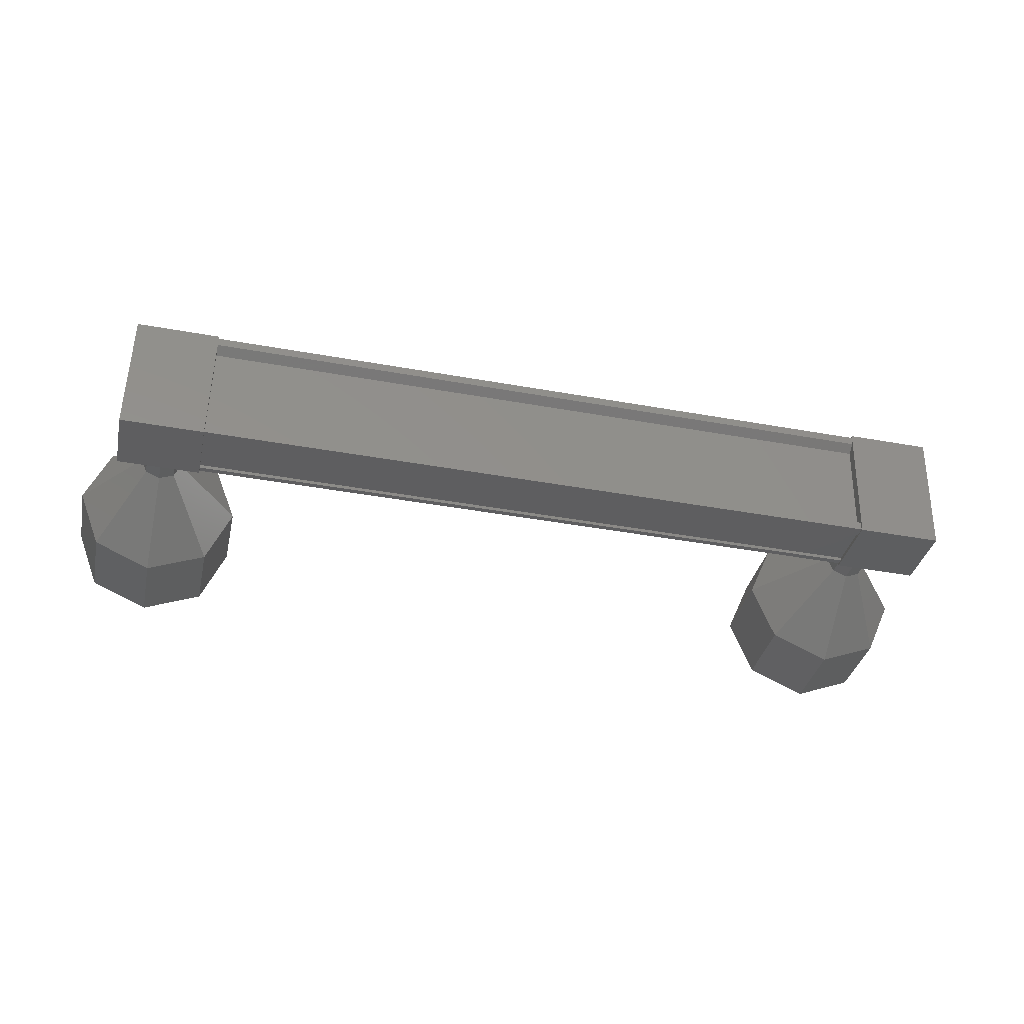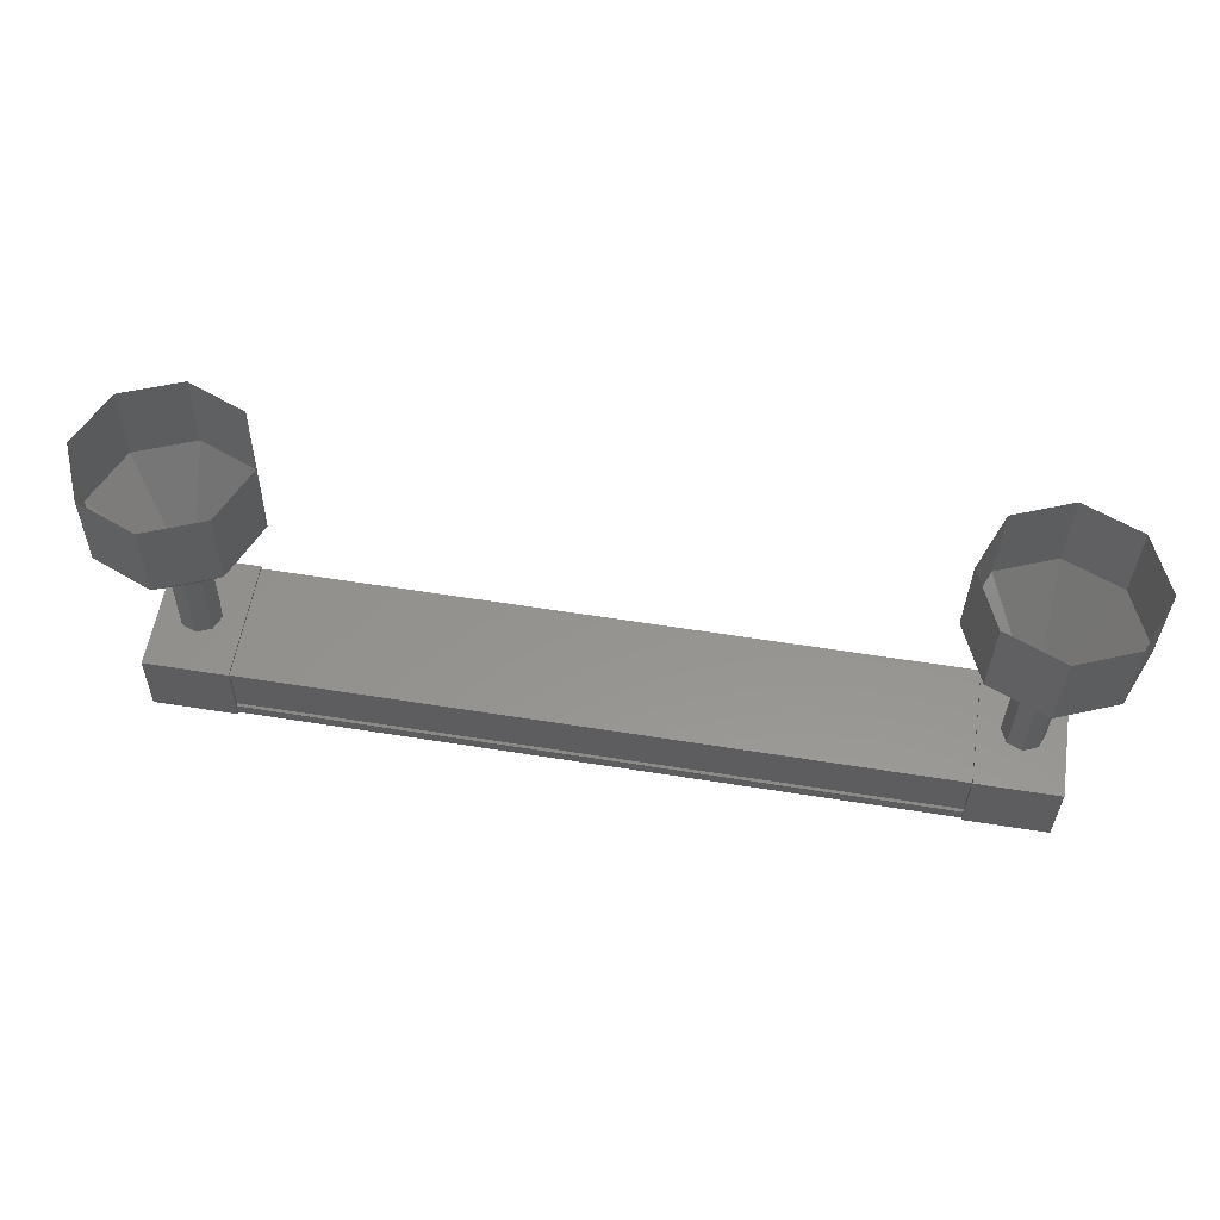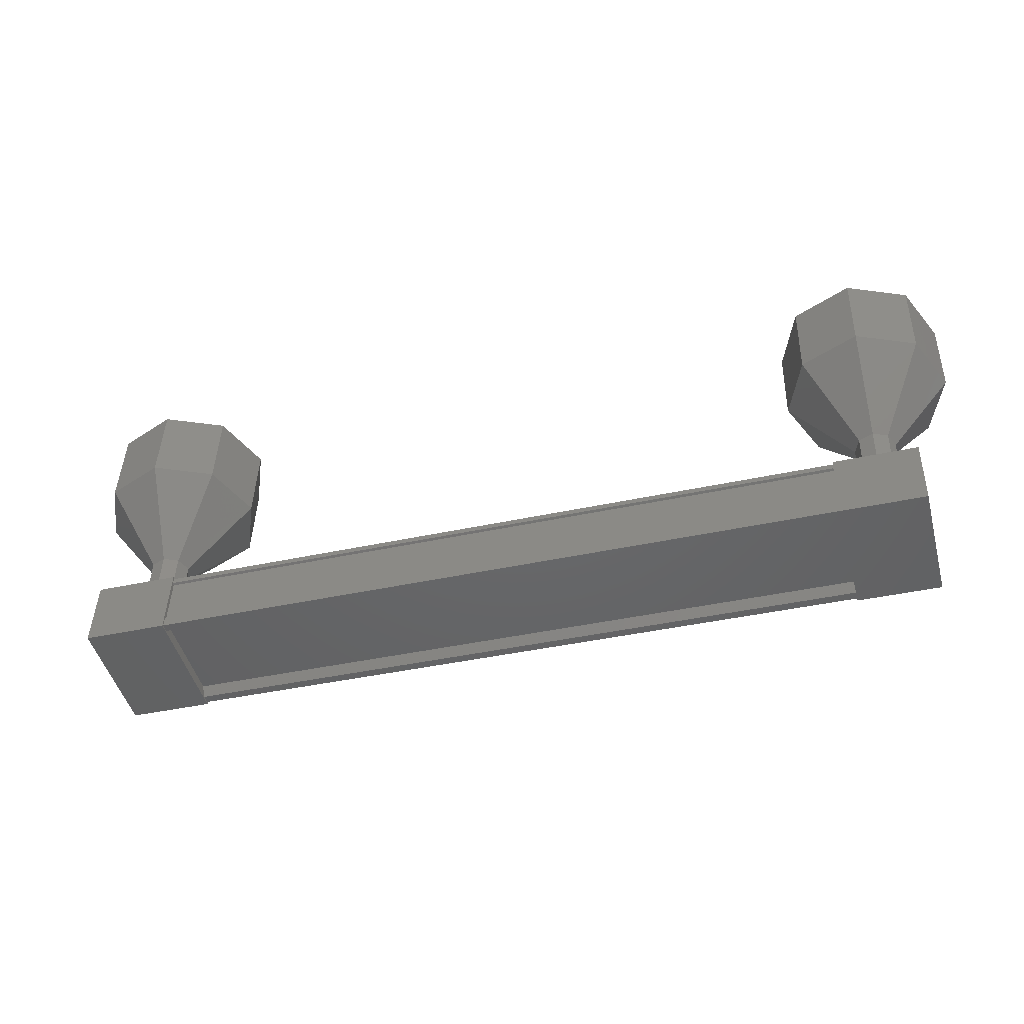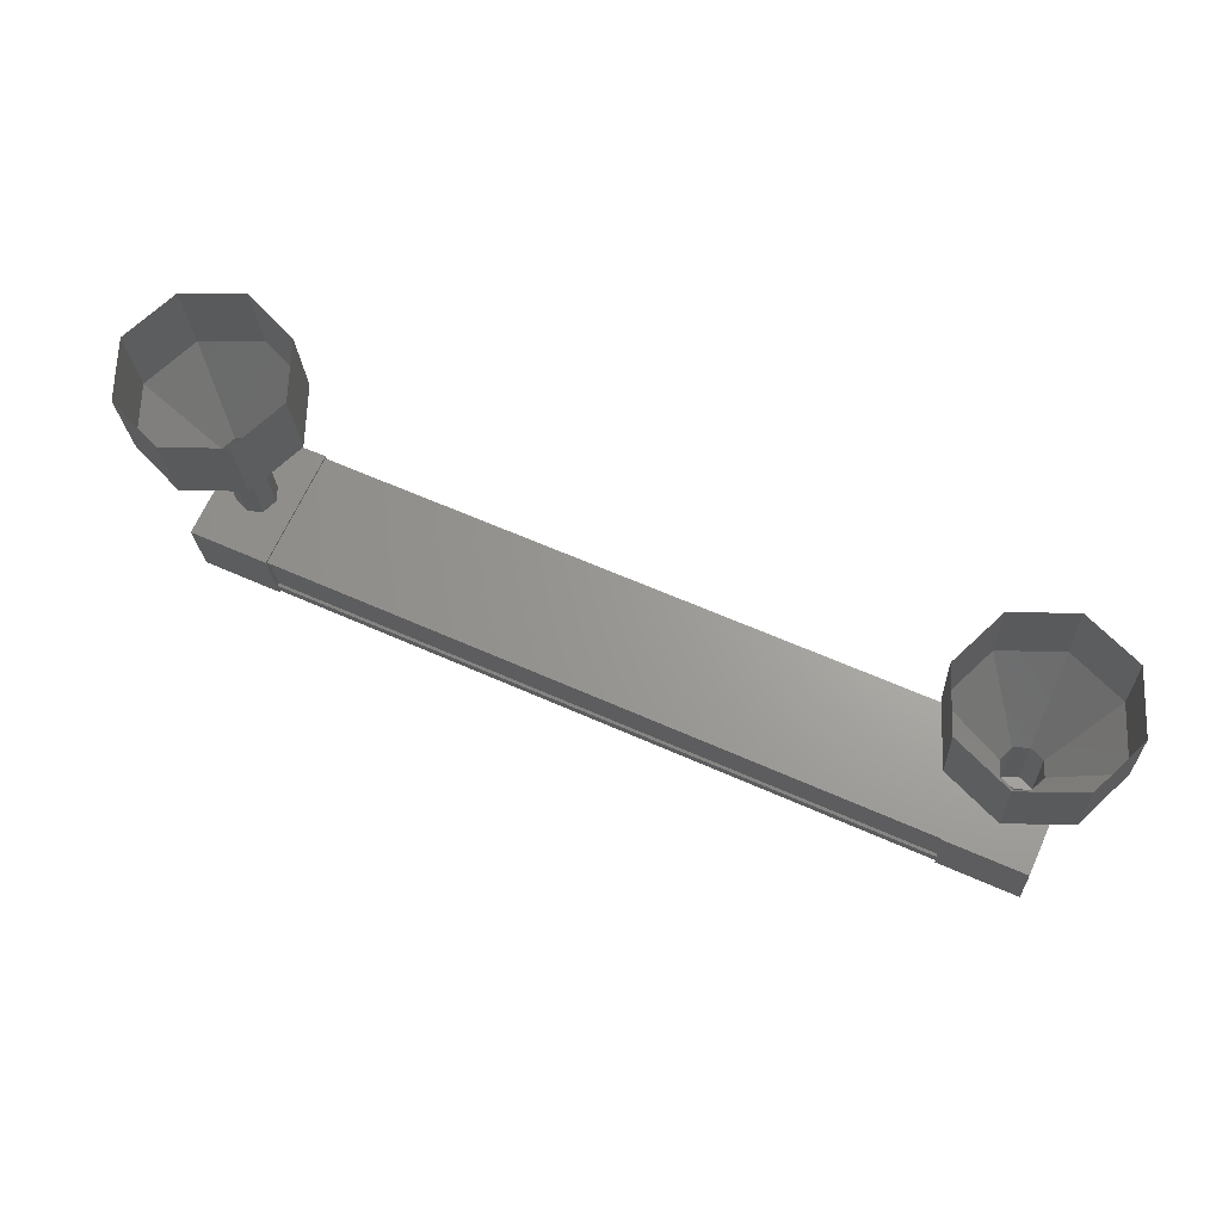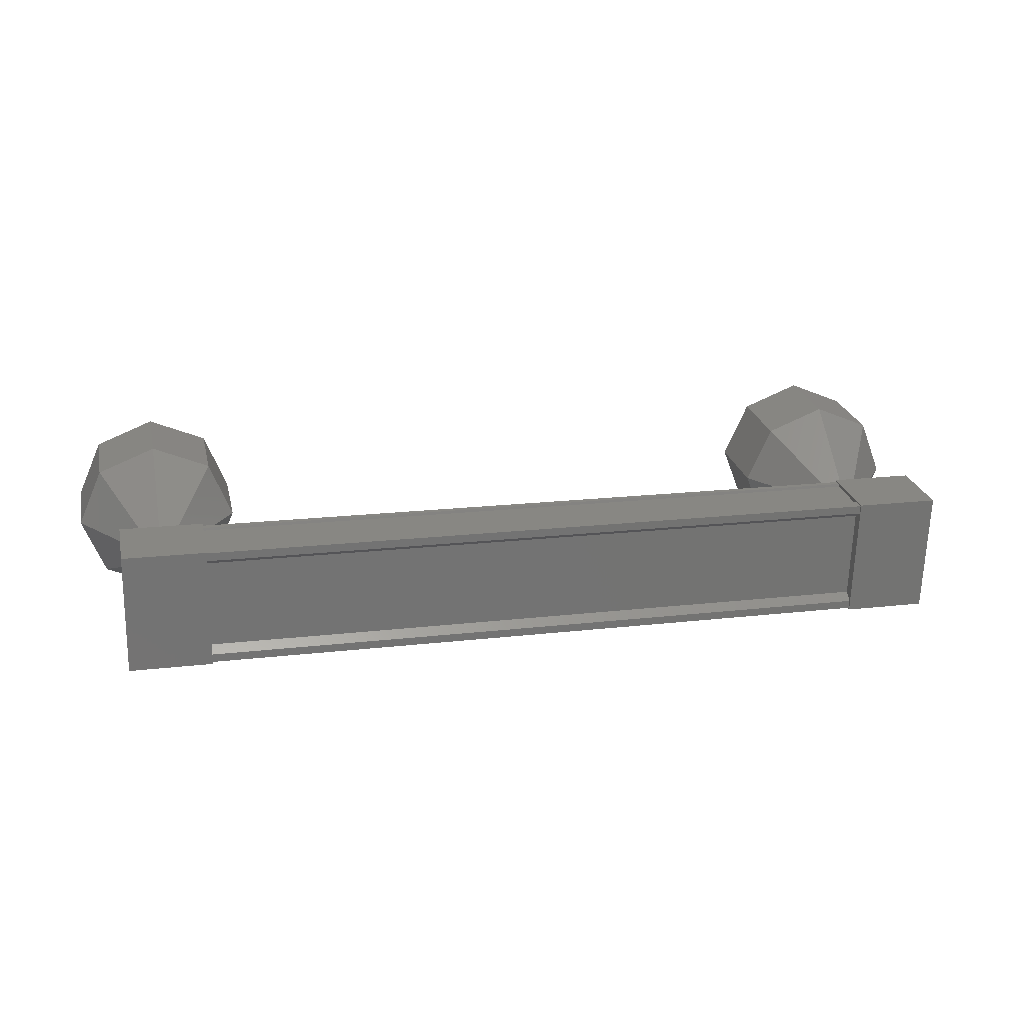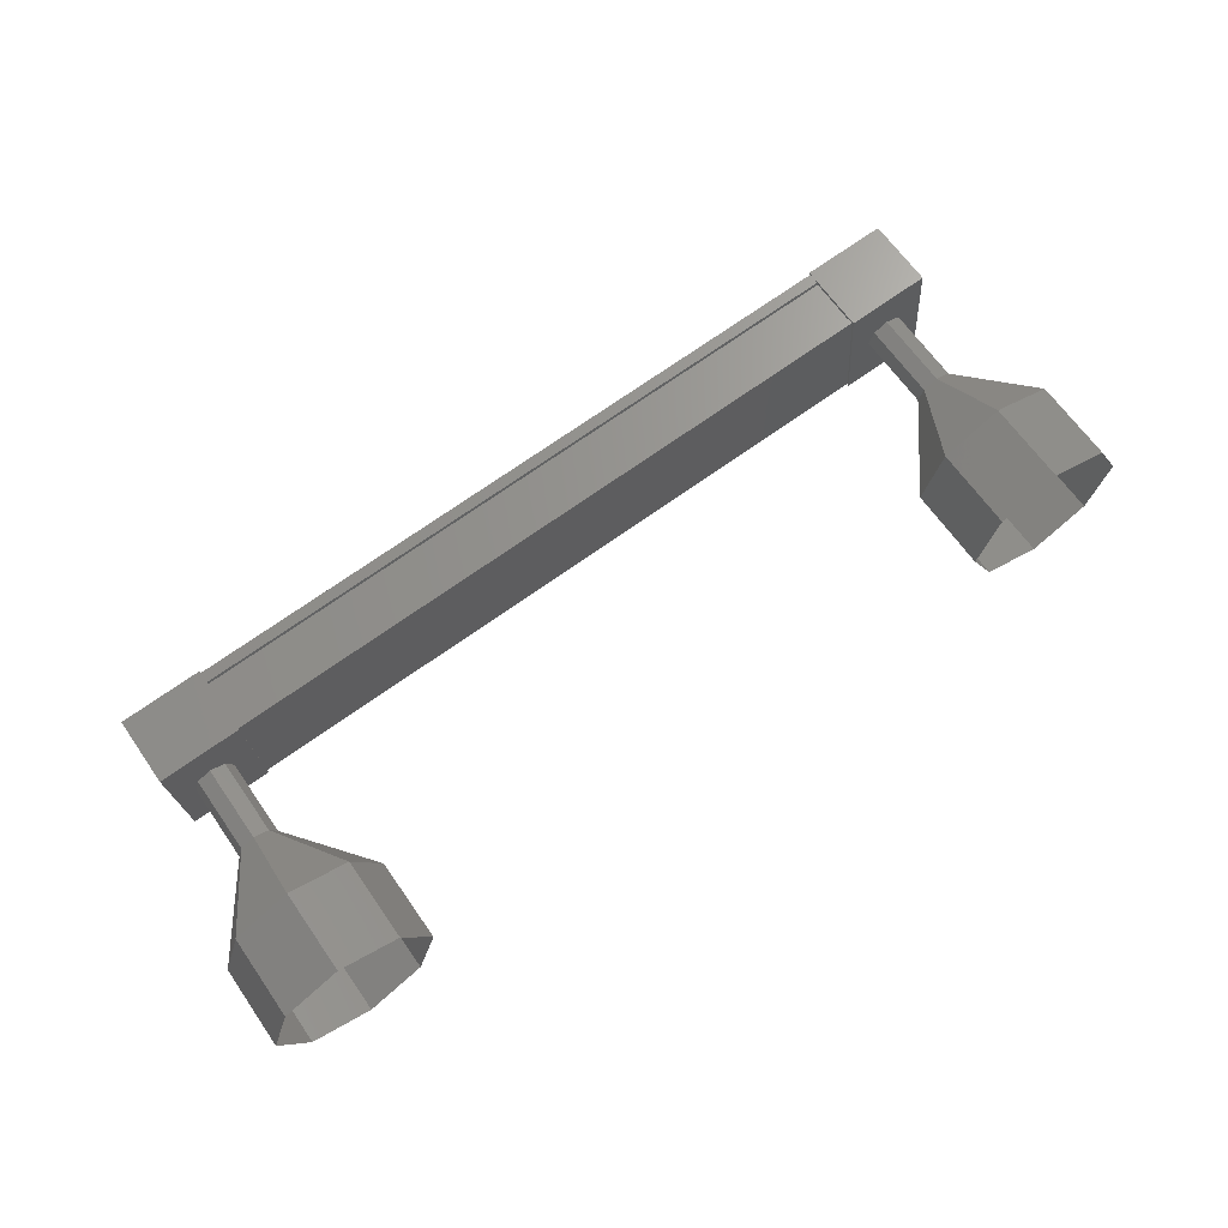
<metadata>
{"format":"stl","ext":"stl","renderer":"f3d","projection":"perspective","resolution":1024,"background":"white","views":[{"elev":-41.7,"azim":-12.3,"up":"+Z"},{"elev":62.9,"azim":-171.0,"up":"+Y"},{"elev":-40.5,"azim":-164.9,"up":"+Y"},{"elev":60.9,"azim":24.6,"up":"+Y"},{"elev":17.9,"azim":-12.8,"up":"+Z"},{"elev":73.4,"azim":144.9,"up":"+Z"}]}
</metadata>
<code>
# stl→obj: 124 verts, 152 faces
v 584.6 -34.39 215.6
v 584.6 -34.51 215.7
v 575.3 -34.51 215.7
v 575.3 -34.52 215.8
v 575.3 -34.27 214.5
v 575.3 -34.37 214.4
v 584.6 -34.37 214.4
v 575.3 -34.36 214.3
v 584.6 -34.36 214.3
v 575.3 -33.63 214.4
v 584.6 -33.63 214.4
v 575.3 -33.64 214.4
v 584.6 -33.64 214.4
v 584.6 -34.22 214.3
v 575.3 -34.39 215.6
v 584.6 -34.27 214.5
v 575.3 -34.22 214.3
v 574.8 -34.54 215.8
v 574.8 -33.54 214.4
v 574.8 -34.37 214.3
v 575.8 -34.37 214.3
v 575.8 -34.54 215.8
v 575.8 -33.54 214.4
v 575.8 -33.71 215.9
v 574.8 -33.71 215.9
v 584.1 -34.37 214.3
v 584.1 -34.54 215.8
v 584.1 -33.54 214.4
v 584.1 -33.71 215.9
v 585.1 -33.71 215.9
v 585.1 -34.54 215.8
v 585.1 -34.37 214.3
v 585.1 -33.54 214.4
v 584.6 -34.52 215.8
v 584.6 -34.39 215.8
v 575.3 -34.39 215.8
v 584.6 -34.37 215.7
v 575.3 -34.37 215.7
v 584.6 -33.8 215.8
v 575.3 -33.8 215.8
v 584.6 -33.73 215.8
v 575.3 -33.73 215.8
v 584.6 -33.56 214.4
v 575.3 -33.56 214.4
v 585.6 -31.7 215.3
v 585.6 -30.7 215.4
v 585.3 -31.78 216
v 585.3 -30.78 216.2
v 584.6 -31.81 216.3
v 584.6 -30.81 216.4
v 583.9 -31.78 216
v 583.9 -30.78 216.2
v 583.6 -31.7 215.3
v 583.6 -30.7 215.4
v 583.9 -31.62 214.6
v 583.9 -30.62 214.7
v 584.6 -31.58 214.3
v 584.6 -30.59 214.5
v 585.3 -31.62 214.6
v 585.3 -30.62 214.7
v 575.1 -32.66 215
v 575 -33.67 215.1
v 575 -32.68 215.2
v 575.1 -33.69 215.3
v 575.1 -32.7 215.4
v 575.3 -33.7 215.4
v 575.3 -32.71 215.5
v 575.5 -33.69 215.3
v 575.5 -32.7 215.4
v 575.5 -33.67 215.1
v 575.5 -32.68 215.2
v 575.5 -33.65 214.9
v 575.5 -32.66 215
v 575.3 -33.64 214.9
v 575.3 -32.65 215
v 575.1 -33.65 214.9
v 574.6 -30.62 214.7
v 574.3 -31.7 215.3
v 574.3 -30.7 215.4
v 574.6 -31.78 216
v 574.6 -30.78 216.2
v 575.3 -31.81 216.3
v 575.3 -30.81 216.4
v 576 -31.78 216
v 576 -30.78 216.2
v 576.3 -31.7 215.3
v 576.3 -30.7 215.4
v 576 -31.62 214.6
v 576 -30.62 214.7
v 575.3 -31.58 214.3
v 575.3 -30.59 214.5
v 574.6 -31.62 214.6
v 575 -32.69 215.2
v 575.1 -32.71 215.4
v 575.3 -32.72 215.5
v 575.5 -32.71 215.4
v 575.5 -32.69 215.2
v 575.5 -32.67 215
v 575.3 -32.66 215
v 575.1 -32.67 215
v 584.9 -33.67 215.1
v 584.9 -32.68 215.2
v 584.8 -33.69 215.3
v 584.8 -32.7 215.4
v 584.6 -33.7 215.4
v 584.6 -32.71 215.5
v 584.4 -33.69 215.3
v 584.4 -32.7 215.4
v 584.4 -33.67 215.1
v 584.4 -32.68 215.2
v 584.4 -33.65 214.9
v 584.4 -32.66 215
v 584.6 -33.64 214.9
v 584.6 -32.65 215
v 584.8 -33.65 214.9
v 584.8 -32.66 215
v 584.8 -32.67 215
v 584.9 -32.69 215.2
v 584.8 -32.71 215.4
v 584.6 -32.72 215.5
v 584.4 -32.71 215.4
v 584.4 -32.69 215.2
v 584.4 -32.67 215
v 584.6 -32.66 215
f 1 2 3
f 3 2 4
f 5 6 7
f 7 6 8
f 8 9 7
f 10 11 12
f 12 11 13
f 13 14 12
f 3 15 1
f 1 15 5
f 5 16 1
f 7 16 5
f 9 8 14
f 14 8 17
f 17 14 14
f 17 14 17
f 12 14 17
f 18 19 20
f 20 19 21
f 21 22 20
f 23 22 21
f 24 22 23
f 23 19 24
f 24 19 25
f 25 19 18
f 18 22 25
f 20 22 18
f 26 27 28
f 28 27 29
f 29 30 28
f 27 30 29
f 31 30 27
f 27 32 31
f 31 32 30
f 30 32 33
f 33 28 30
f 32 28 33
f 26 28 32
f 32 27 26
f 2 34 4
f 4 34 35
f 35 36 4
f 37 36 35
f 38 36 37
f 37 39 38
f 38 39 40
f 40 39 39
f 39 40 40
f 41 40 39
f 42 40 41
f 41 43 42
f 42 43 44
f 44 43 10
f 23 21 19
f 22 24 25
f 43 11 10
f 45 46 47
f 47 46 48
f 48 49 47
f 50 49 48
f 51 49 50
f 50 52 51
f 51 52 53
f 53 52 54
f 54 55 53
f 56 55 54
f 57 55 56
f 56 58 57
f 57 58 59
f 59 58 60
f 60 45 59
f 46 45 60
f 61 62 63
f 63 62 64
f 64 65 63
f 66 65 64
f 67 65 66
f 66 68 67
f 67 68 69
f 69 68 70
f 70 71 69
f 72 71 70
f 73 71 72
f 72 74 73
f 73 74 75
f 75 74 76
f 76 61 75
f 62 61 76
f 77 78 79
f 79 78 80
f 80 81 79
f 82 81 80
f 83 81 82
f 82 84 83
f 83 84 85
f 85 84 86
f 86 87 85
f 88 87 86
f 89 87 88
f 88 90 89
f 89 90 91
f 91 90 92
f 92 77 91
f 78 77 92
f 92 93 78
f 78 93 94
f 94 80 78
f 95 80 94
f 82 80 95
f 95 96 82
f 82 96 84
f 84 96 97
f 97 86 84
f 98 86 97
f 88 86 98
f 98 99 88
f 88 99 90
f 90 99 100
f 100 92 90
f 93 92 100
f 101 102 103
f 103 102 104
f 104 105 103
f 106 105 104
f 107 105 106
f 106 108 107
f 107 108 109
f 109 108 110
f 110 111 109
f 112 111 110
f 113 111 112
f 112 114 113
f 113 114 115
f 115 114 116
f 116 101 115
f 102 101 116
f 117 59 118
f 118 59 45
f 45 119 118
f 47 119 45
f 120 119 47
f 47 49 120
f 120 49 121
f 121 49 51
f 51 122 121
f 53 122 51
f 123 122 53
f 53 55 123
f 123 55 124
f 124 55 57
f 57 117 124
f 59 117 57

</code>
